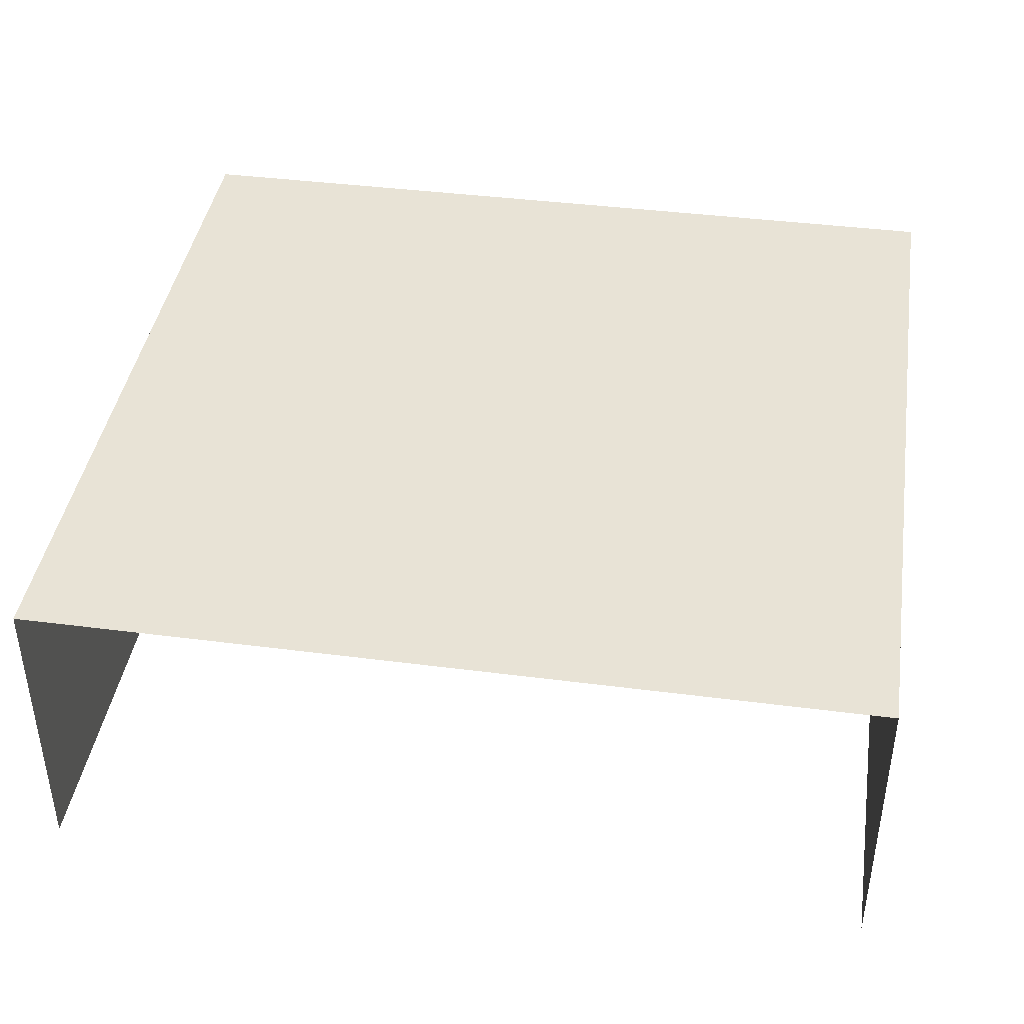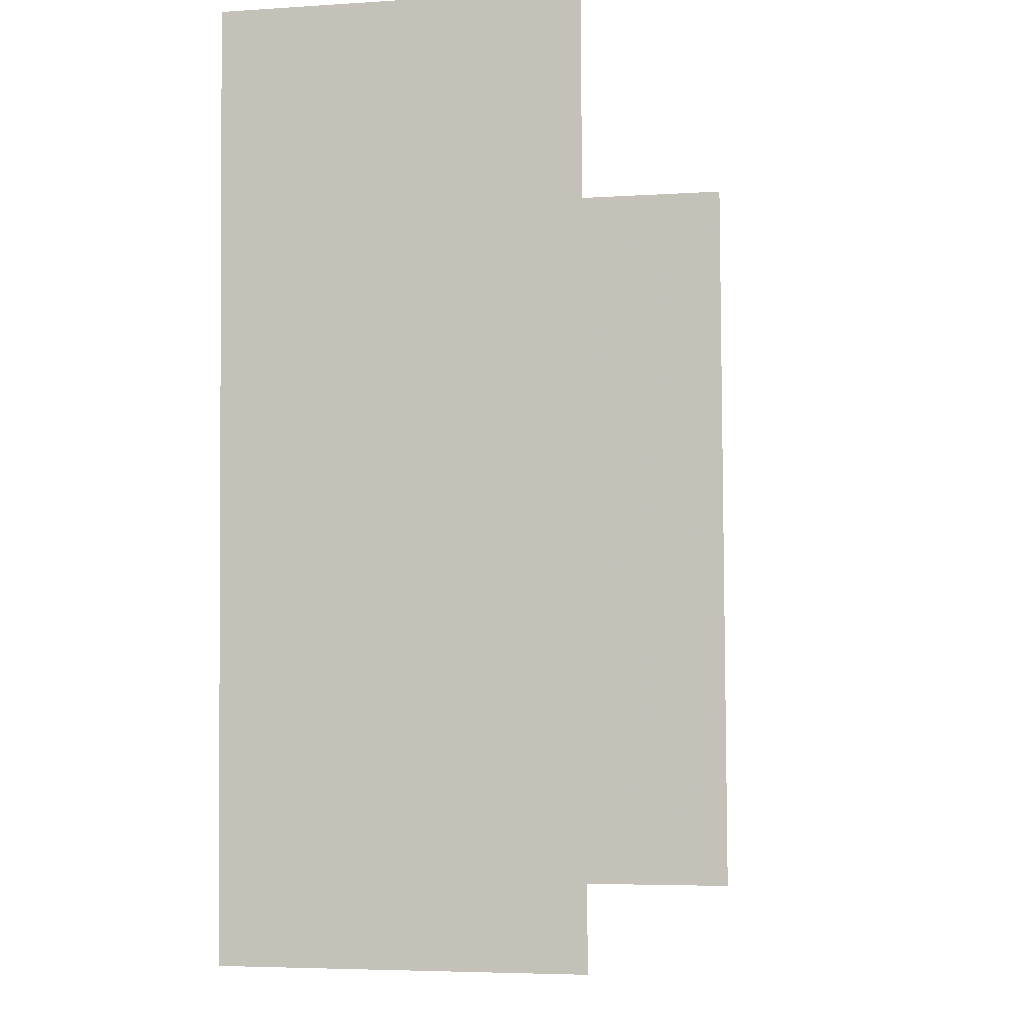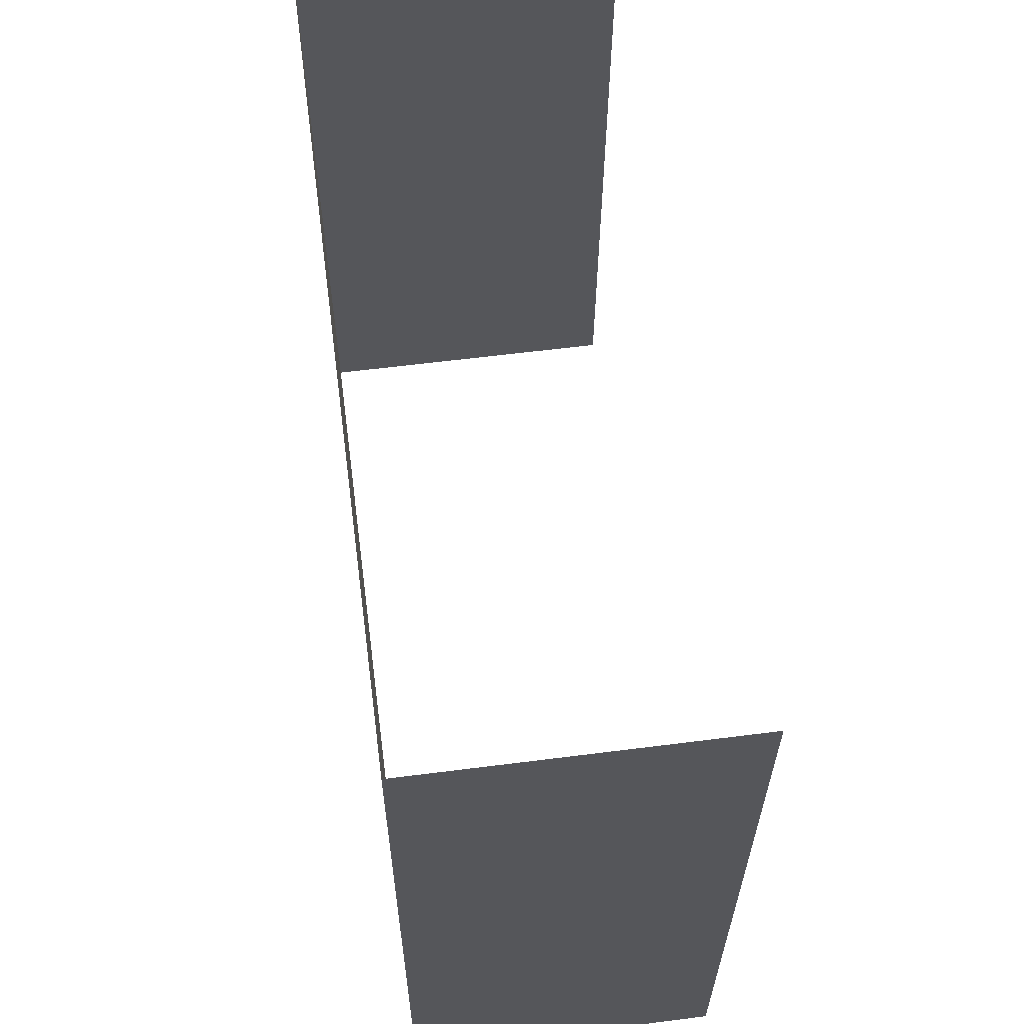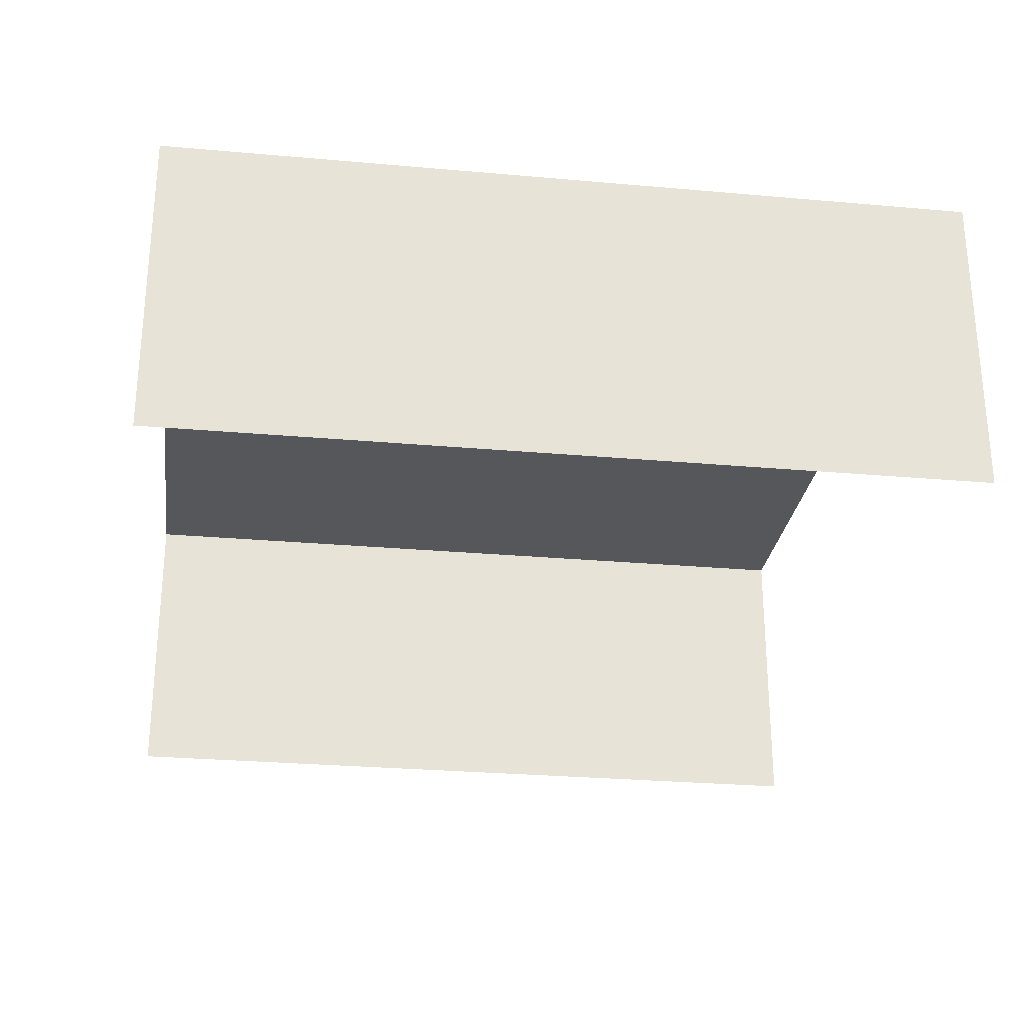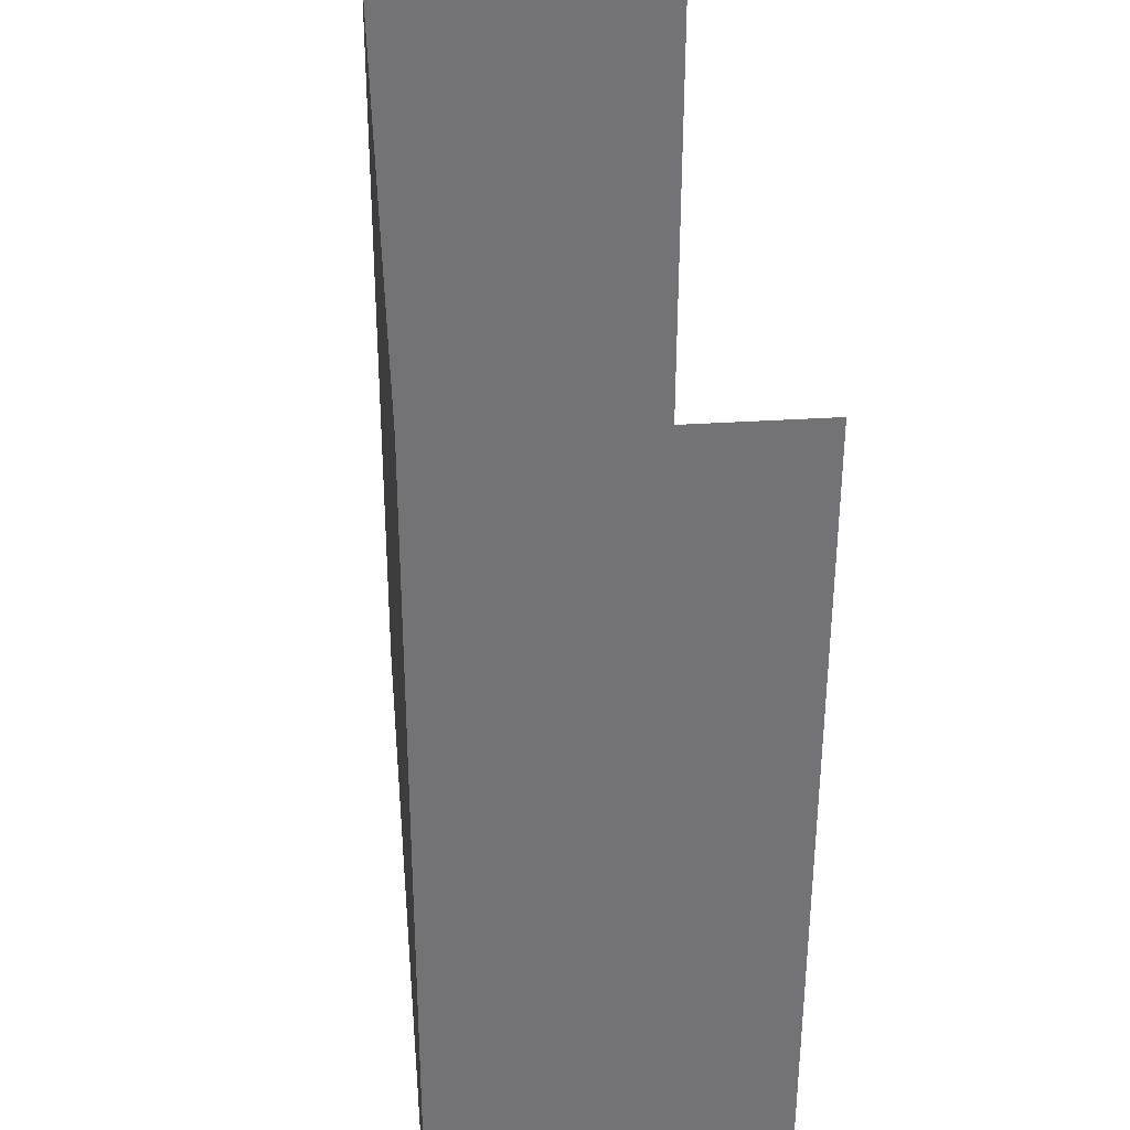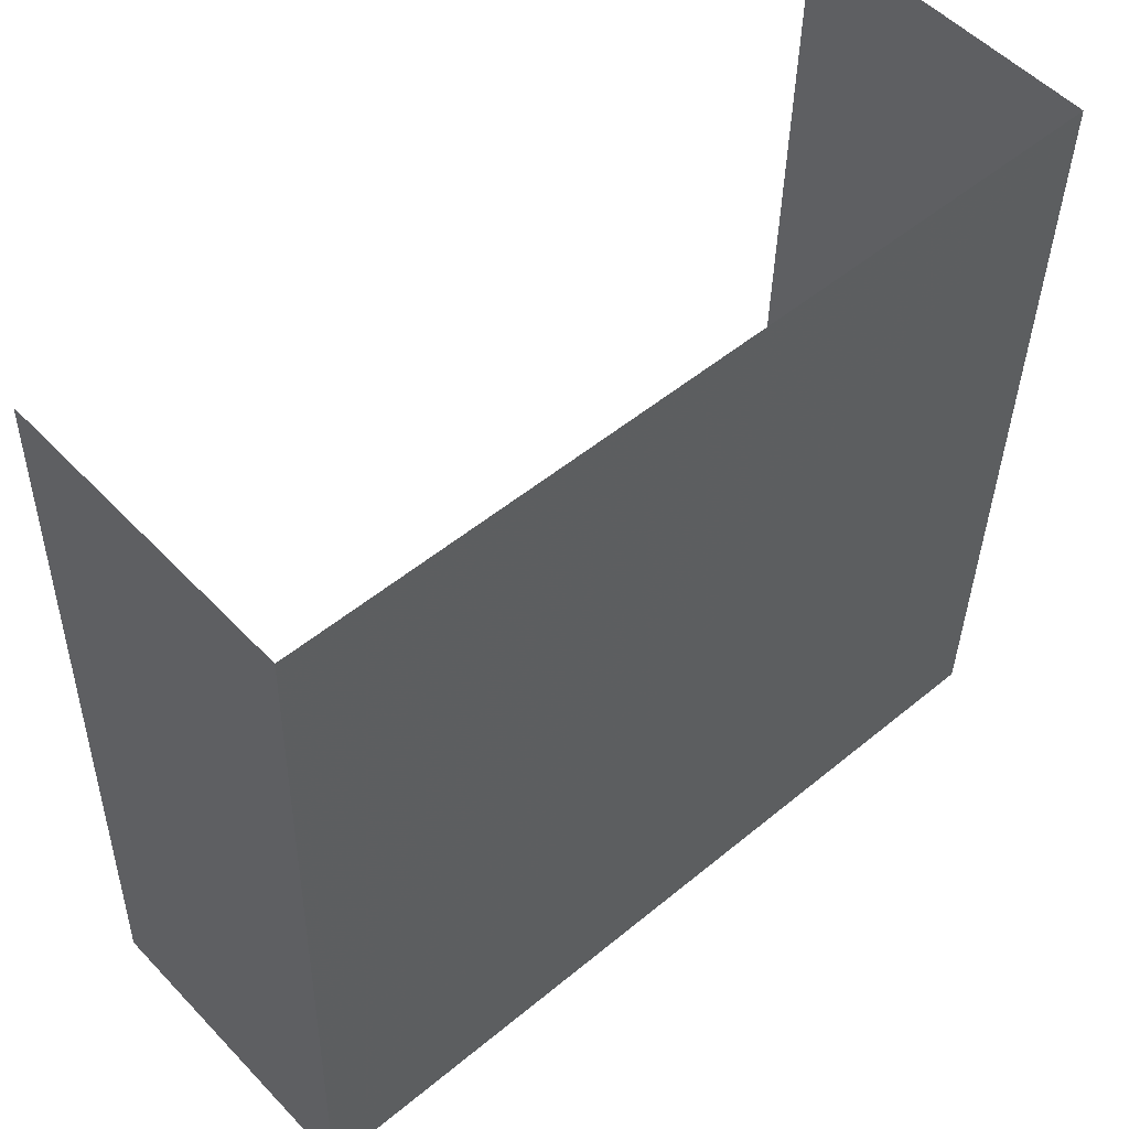
<metadata>
{"format":"obj","ext":"obj","renderer":"f3d","projection":"perspective","resolution":1024,"background":"white","views":[{"elev":41.4,"azim":7.5,"up":"+Z"},{"elev":-5.4,"azim":102.7,"up":"+Y"},{"elev":61.1,"azim":82.7,"up":"+Y"},{"elev":-27.3,"azim":80.8,"up":"+Z"},{"elev":33.0,"azim":84.8,"up":"+Y"},{"elev":53.4,"azim":-42.0,"up":"+Y"}]}
</metadata>
<code>
v -2.211e+05 -1.254e+05 25.18
v -2.211e+05 -1.254e+05 25.18
v -2.211e+05 -1.254e+05 25.18
v -2.211e+05 -1.254e+05 25.18
v -2.211e+05 -1.254e+05 27.43
v -2.211e+05 -1.254e+05 27.43
v -2.211e+05 -1.254e+05 27.43
v -2.211e+05 -1.254e+05 27.43
f 1 2 3
f 4 1 3
f 5 2 1
f 8 5 1
f 7 4 3
f 7 6 4
f 5 6 7
f 5 8 6
f 5 3 2
f 5 7 3
f 6 1 4
f 6 8 1

</code>
